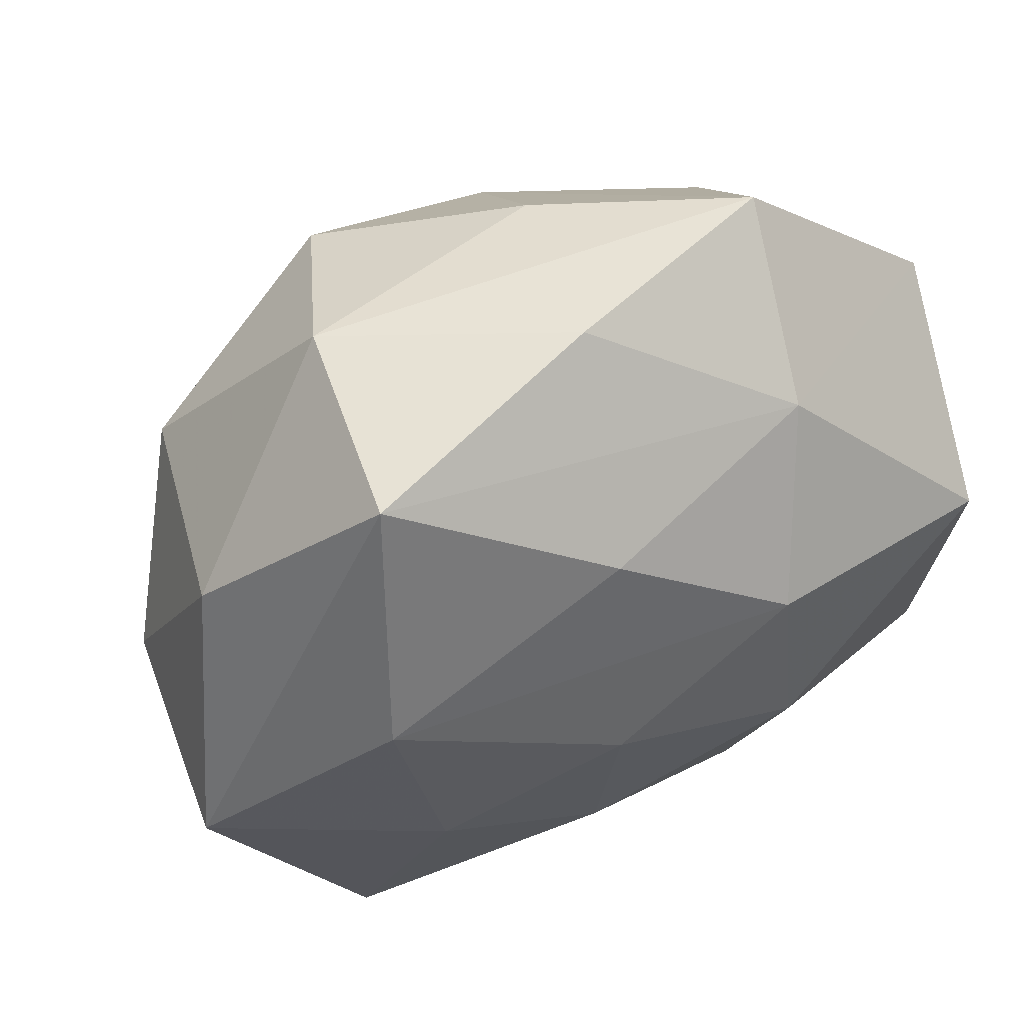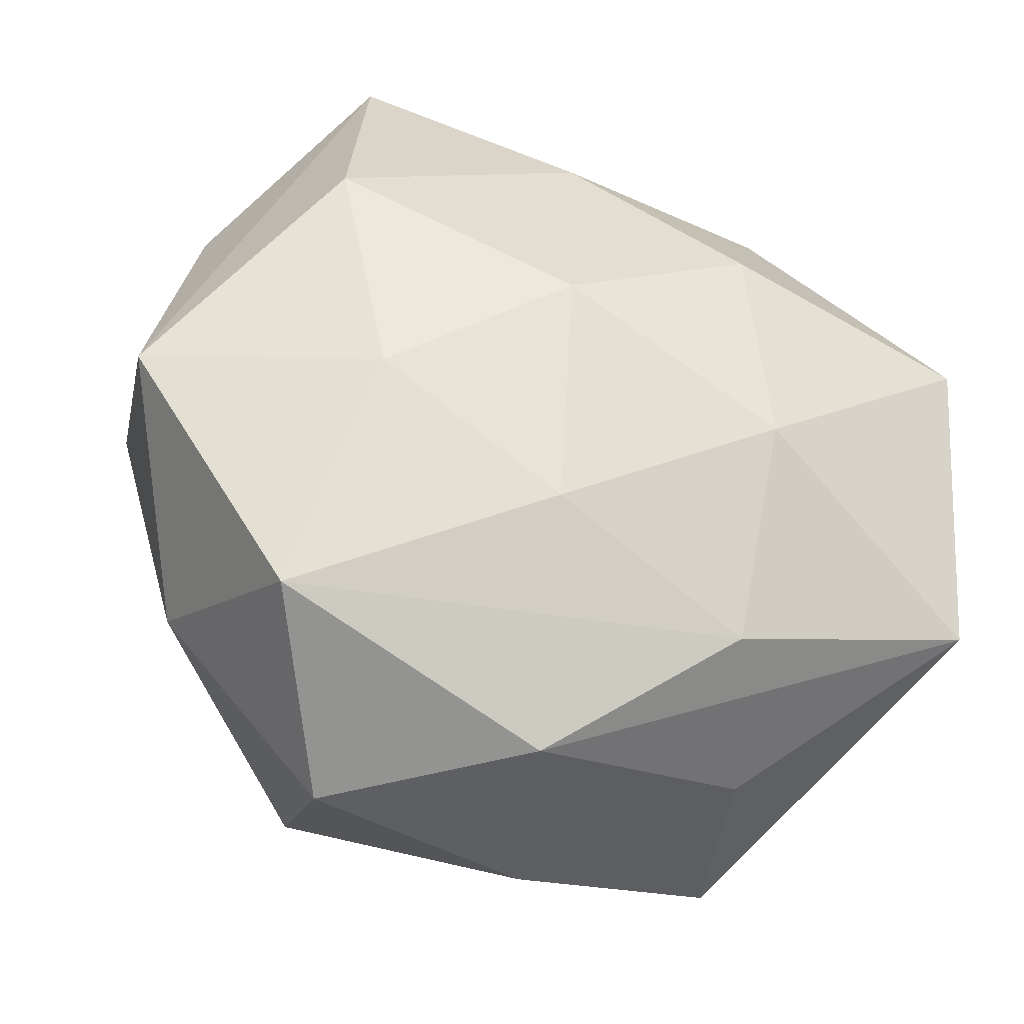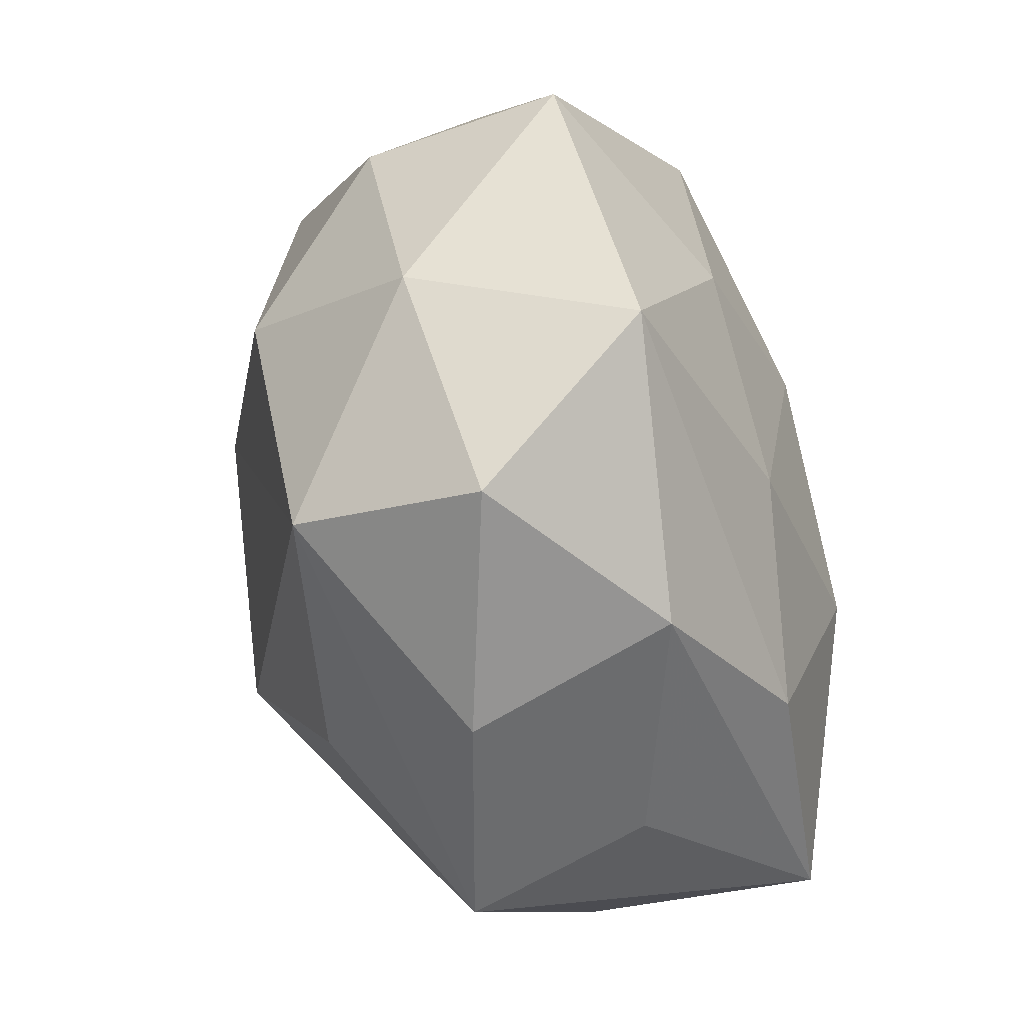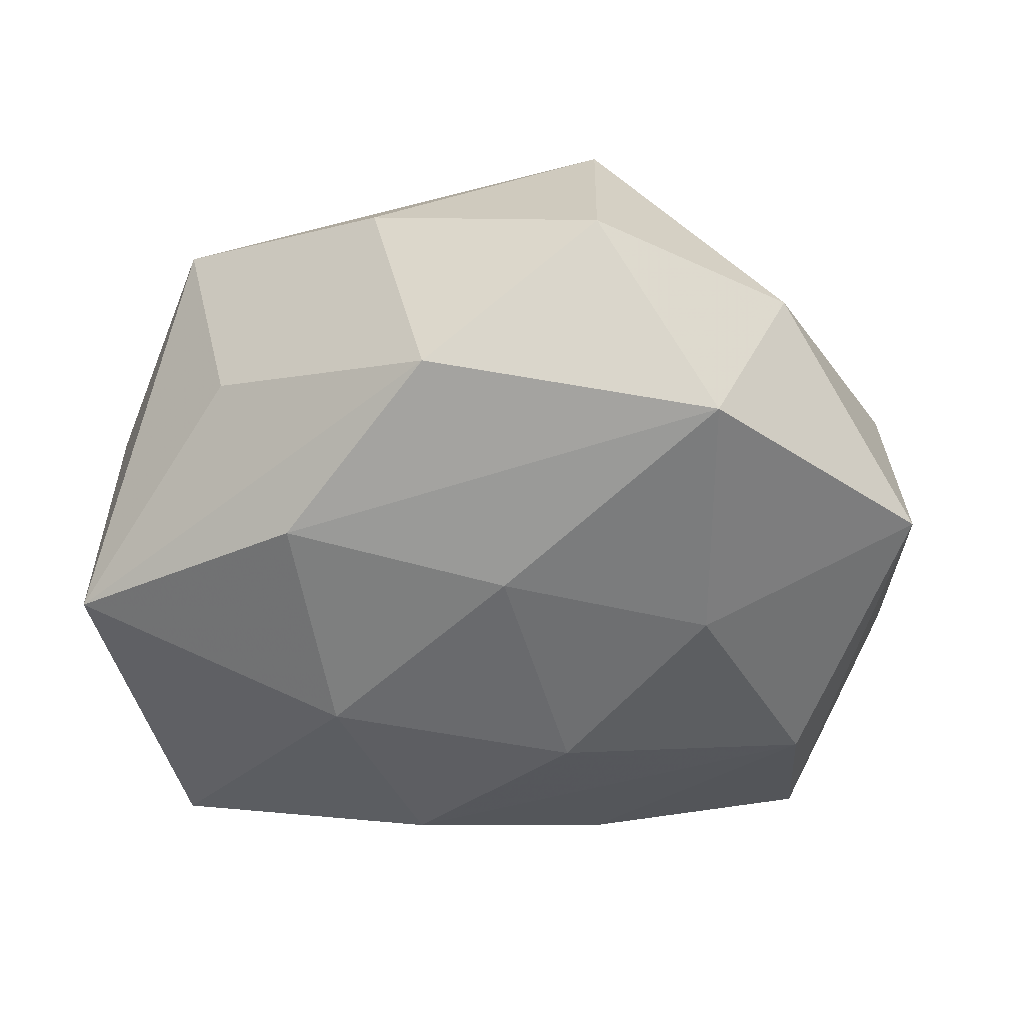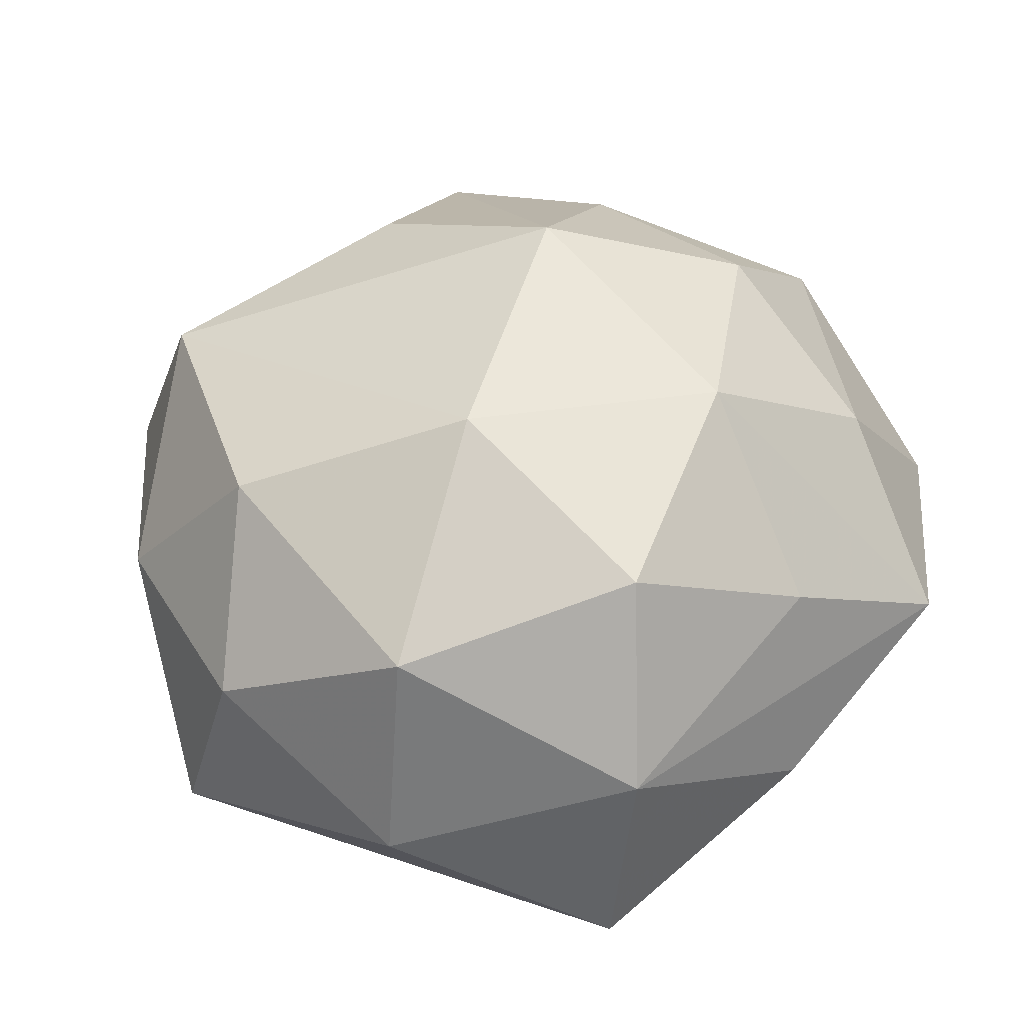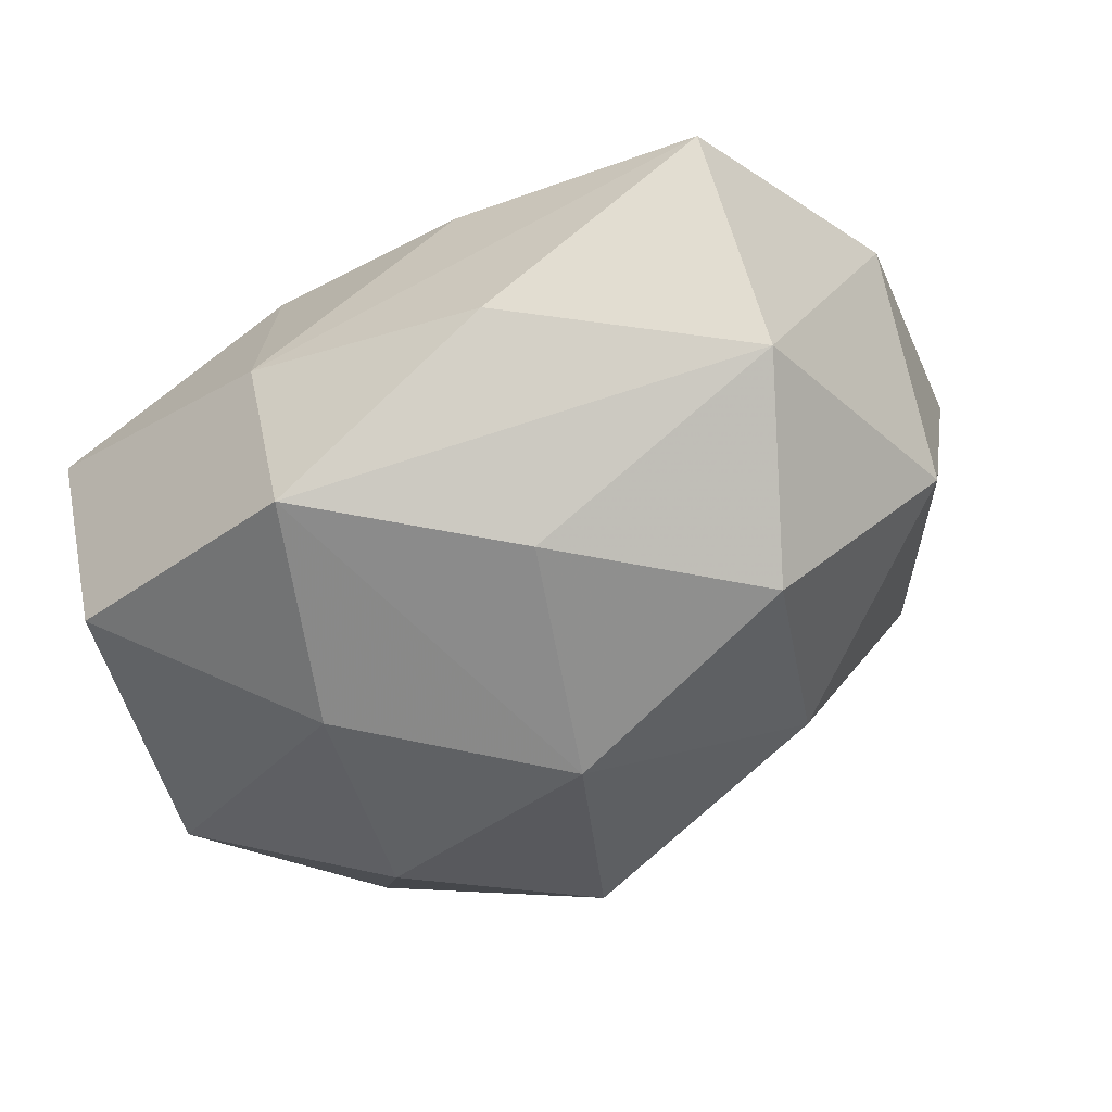
<metadata>
{"format":"obj","ext":"obj","renderer":"f3d","projection":"perspective","resolution":1024,"background":"white","views":[{"elev":57.7,"azim":151.6,"up":"+Y"},{"elev":-37.0,"azim":160.8,"up":"+Y"},{"elev":-65.4,"azim":105.5,"up":"+Y"},{"elev":-42.5,"azim":16.5,"up":"+Z"},{"elev":46.6,"azim":137.7,"up":"+Z"},{"elev":69.7,"azim":-26.5,"up":"+Y"}]}
</metadata>
<code>
v 0.02348 -0.04337 -0.0005971
v -0.0202 -0.03663 -0.005653
v -0.04484 0.002393 0.01344
v -0.04495 0.02405 -0.003383
v -0.04054 -0.02261 -0.02011
v -0.01374 0.01493 -0.02937
v 0.01469 0.00752 0.03206
v 0.02136 0.04131 0.006779
v -0.01395 -0.03008 -0.02284
v -0.005767 -0.02968 0.02445
v 0.02991 0.01766 -0.02513
v 0.03516 0.01953 0.01856
v -0.02837 0.006051 0.02756
v 0.02509 -0.006902 -0.02604
v 0.04797 -0.00391 -0.01479
v 0.006555 -0.01982 -0.02663
v -0.02535 0.04204 0.0007864
v 0.02498 0.04188 -0.01506
v -0.02919 0.02524 0.0161
v 0.04048 0.02315 -0.004273
v 0.004448 -0.04188 -0.01426
v -0.009412 0.02095 0.03001
v -0.006078 0.03822 0.01359
v -0.00081 -0.04405 0.007173
v -0.02434 -0.0388 0.01373
v -0.02103 0.03048 -0.01693
v 0.0133 0.03189 0.02535
v -0.001153 0.04412 -0.007183
v -0.02853 -0.01686 0.0226
v 0.0452 0.001324 0.00626
v -0.03856 -0.0221 0.004056
v 0.02157 -0.03552 0.01924
v 0.003752 0.02817 -0.02397
v -0.01586 -0.008287 -0.03028
v 0.03318 -0.009187 0.02198
v 0.03919 -0.02309 0.003273
v 0.03244 -0.03118 -0.01886
v 0.006512 0.004475 -0.0308
v -0.0403 0.009314 -0.02509
v -0.009667 -0.006454 0.03592
f 5 4 39
f 14 11 15
f 15 11 18
f 28 8 18
f 11 33 18
f 37 1 21
f 37 14 15
f 15 36 37
f 37 36 1
f 4 5 3
f 39 4 26
f 28 18 26
f 26 18 33
f 6 33 11
f 39 26 6
f 6 26 33
f 30 12 35
f 35 36 30
f 30 36 15
f 19 3 13
f 4 3 19
f 27 12 8
f 8 23 27
f 8 12 20
f 20 18 8
f 12 30 20
f 15 18 20
f 20 30 15
f 34 5 39
f 39 6 34
f 4 19 17
f 28 26 17
f 17 26 4
f 17 8 28
f 17 23 8
f 35 12 7
f 12 27 7
f 22 27 23
f 23 17 22
f 22 17 19
f 22 19 13
f 13 40 22
f 40 7 22
f 22 7 27
f 14 37 16
f 11 14 38
f 38 6 11
f 38 34 6
f 14 16 38
f 38 16 34
f 31 3 5
f 5 25 31
f 31 25 3
f 2 5 21
f 21 25 2
f 2 25 5
f 13 3 29
f 3 25 29
f 29 40 13
f 29 25 40
f 21 1 24
f 24 25 21
f 9 37 21
f 9 16 37
f 21 5 9
f 5 34 9
f 34 16 9
f 32 24 1
f 32 36 35
f 1 36 32
f 25 24 32
f 35 7 32
f 32 7 40
f 40 25 10
f 10 32 40
f 25 32 10

</code>
